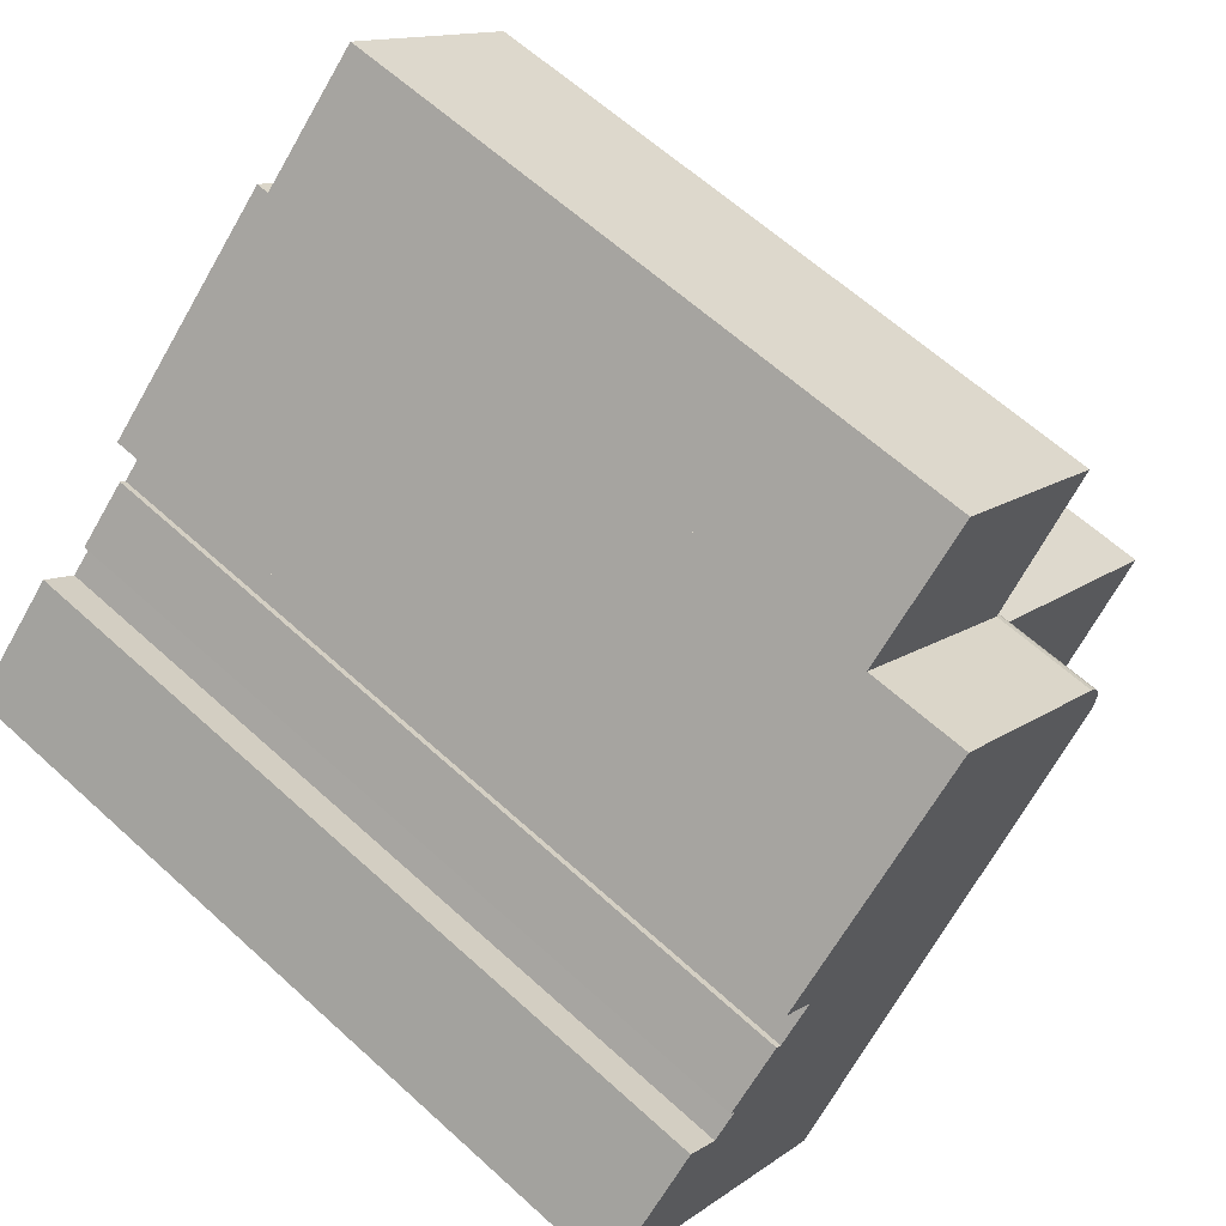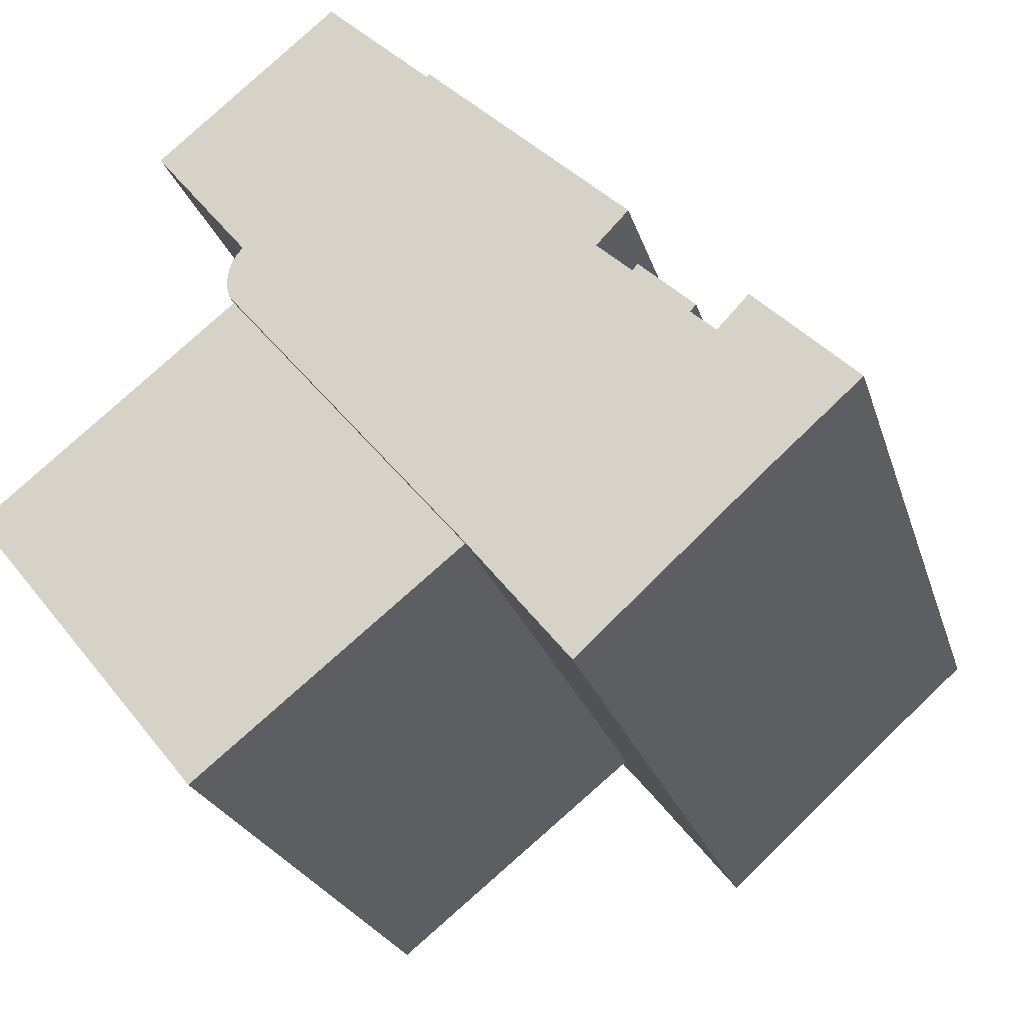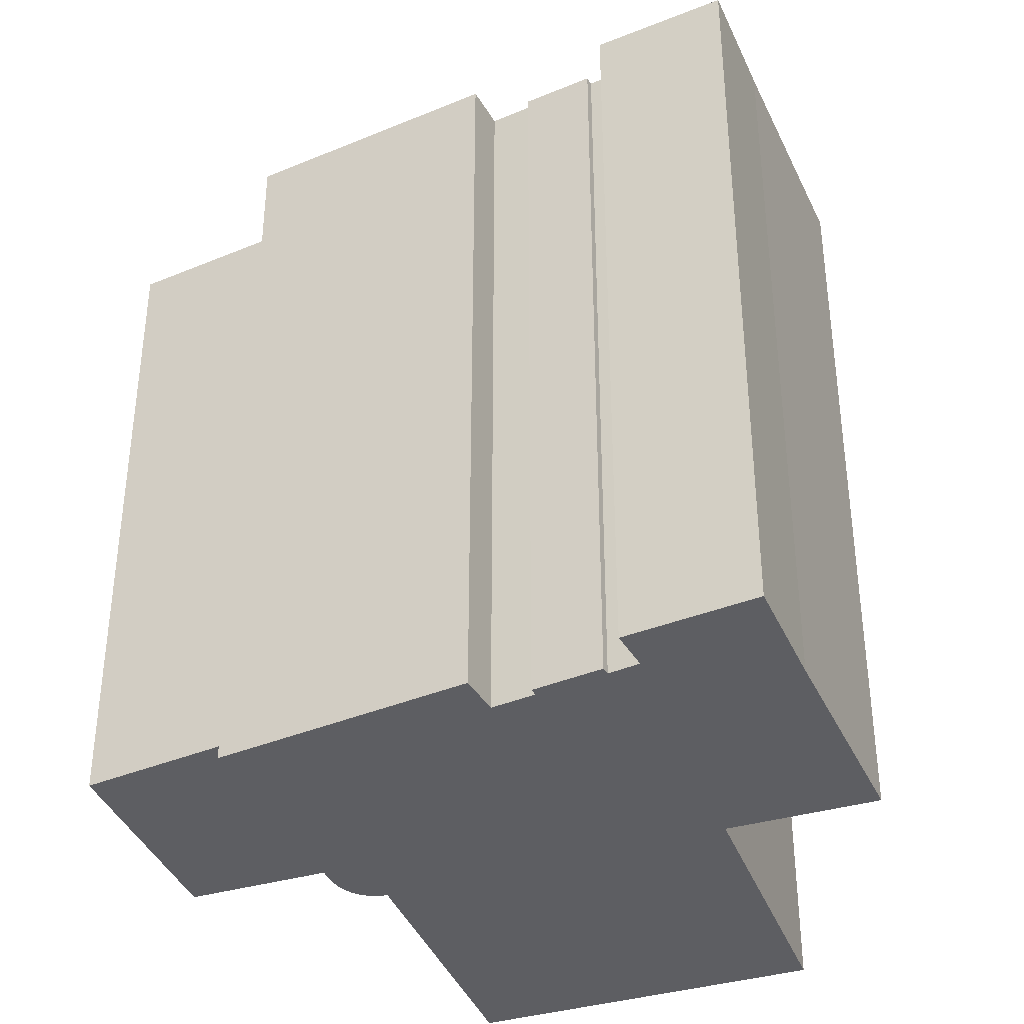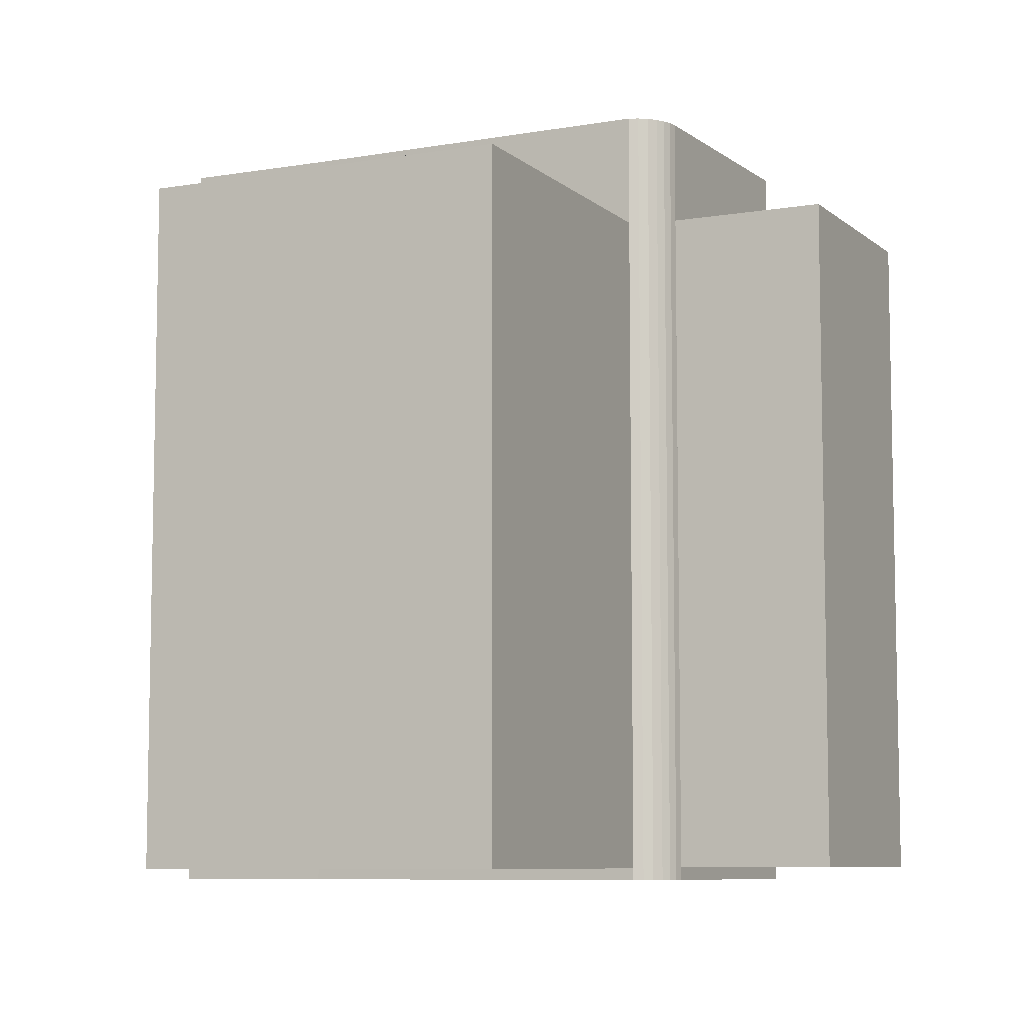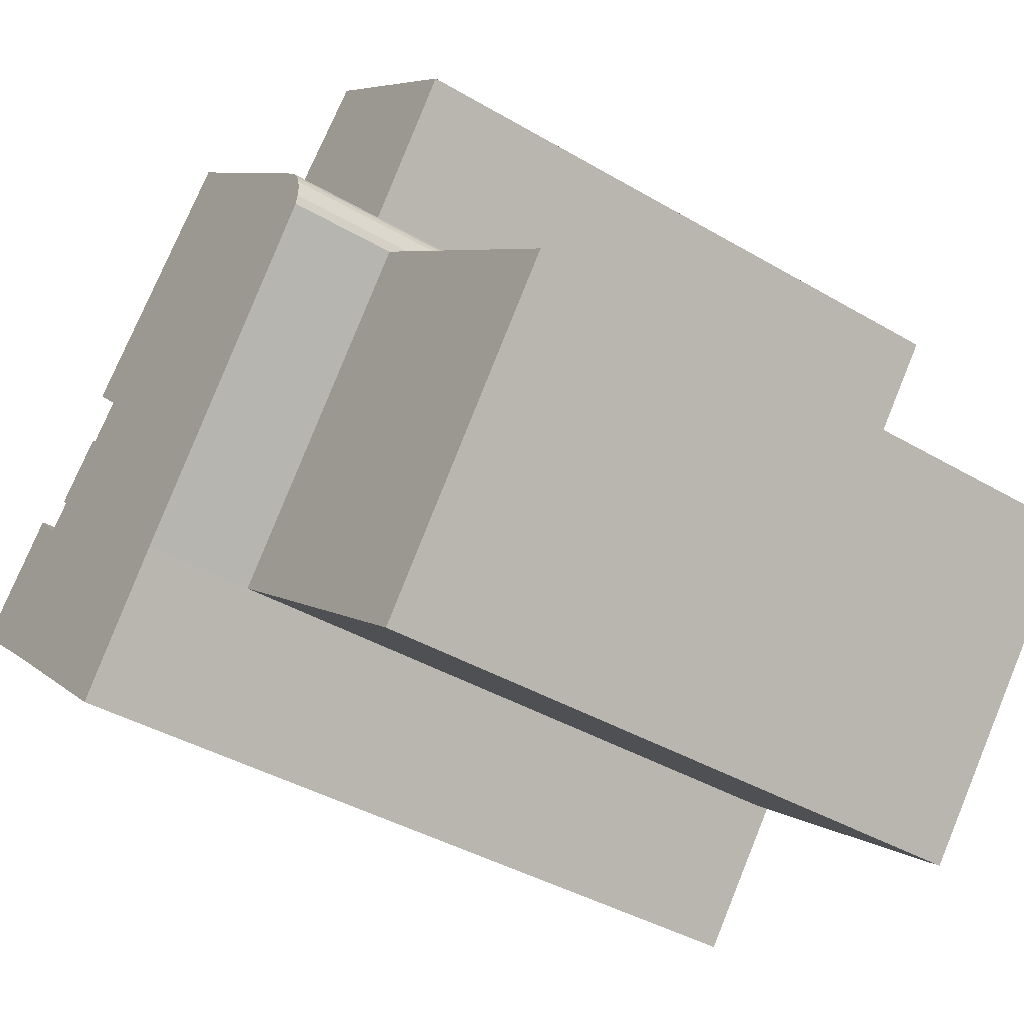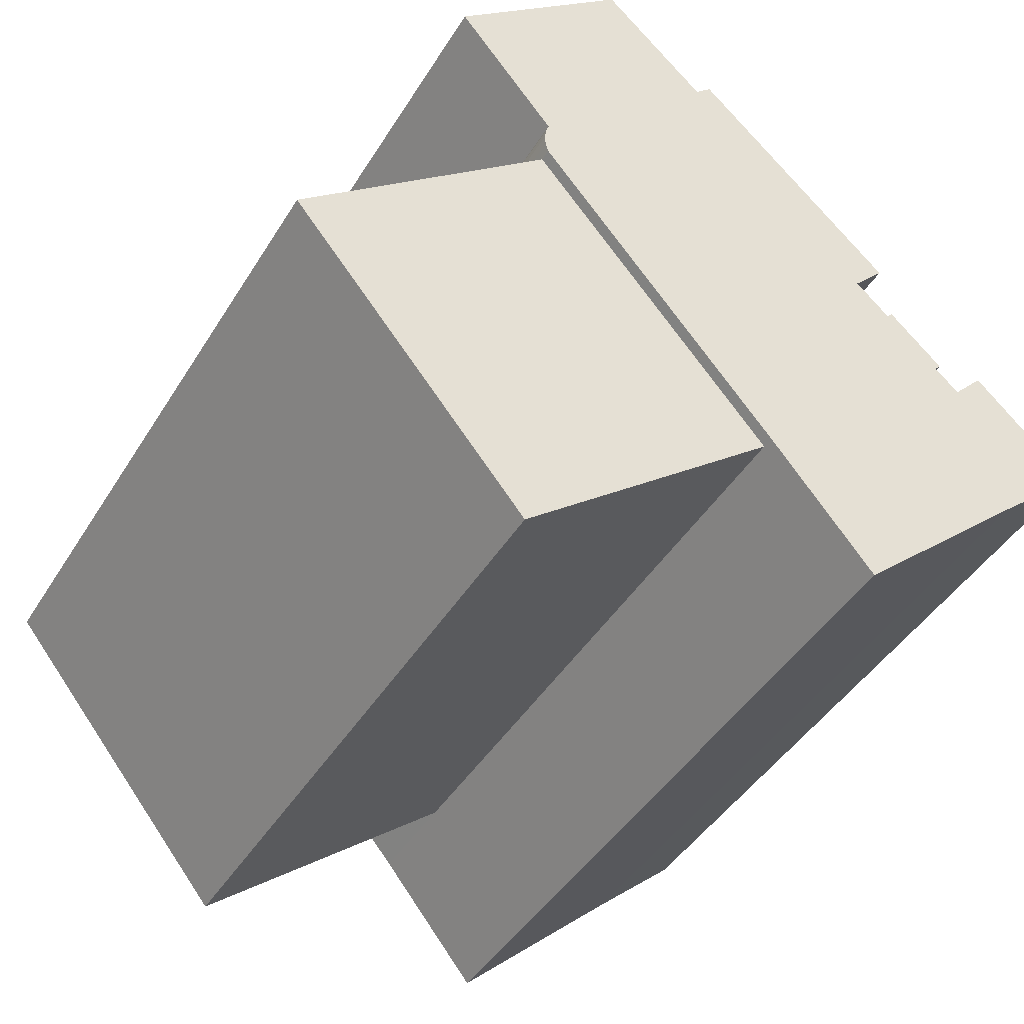
<metadata>
{"format":"obj","ext":"obj","renderer":"f3d","projection":"perspective","resolution":1024,"background":"white","views":[{"elev":61.9,"azim":132.9,"up":"+Z"},{"elev":-23.5,"azim":15.1,"up":"+Z"},{"elev":-38.4,"azim":70.8,"up":"+Y"},{"elev":-7.8,"azim":-103.6,"up":"+Y"},{"elev":-39.9,"azim":-126.1,"up":"+Z"},{"elev":-42.7,"azim":-29.0,"up":"+Z"}]}
</metadata>
<code>
v  0.478 21.15 1.073
v  2.947 21.15 9.569
v  6.399 21.15 6.347
v  -2.654 21.15 4.913
v  -0.5606 20.88 -16
v  0.1106 20.88 -0.6241
v  7.568 20.88 -9.461
v  -7.604 20.88 -7.375
v  -7.841 20.88 -7.085
v  14.57 24.4 -2.889
v  12.71 24.4 -1.495
v  12.88 24.4 -1.311
v  19.27 24.4 -5.804
v  15.15 24.4 -3.788
v  16.12 24.4 -2.759
v  12.63 24.4 0.5339
v  0.4781 24.4 1.073
v  6.399 24.4 6.347
v  0.2858 24.4 0.8496
v  0.1388 24.4 0.5935
v  0.04274 24.4 0.3146
v  0.0005291 24.4 -0.0007839
v  0.02366 24.4 -0.3183
v  0.1106 24.4 -0.6242
v  11.64 24.4 -0.5048
v  7.568 24.4 -9.461
v  14.39 24.4 -3.092
v  10.79 24.4 -13.44
v  16.37 24.4 -8.372
v  17.37 24.4 -7.485
v  14.57 -0.42 -2.888
v  12.88 -0.42 -1.31
v  14.39 -0.42 -3.092
v  15.15 -0.42 -3.787
v  16.12 -0.42 -2.759
v  19.27 -0.42 -5.804
v  17.37 -0.42 -7.485
v  16.36 -0.42 -8.372
v  10.79 -0.42 -13.44
v  7.568 -0.42 -9.461
v  0.1101 -0.42 -0.6235
v  0.02313 -0.42 -0.3175
v  0 -0.42 -2.572e-17
v  0.04221 -0.42 0.3154
v  0.1382 -0.42 0.5943
v  0.2853 -0.42 0.8504
v  0.4776 -0.42 1.074
v  6.398 -0.42 6.348
v  0.4776 -6.575e-17 1.074
v  6.398 -3.887e-16 6.348
v  -2.655 -3.009e-16 4.914
v  2.946 -5.86e-16 9.57
v  -0.5611 -0.04 -16
v  7.568 -0.04 -9.461
v  -7.605 -0.04 -7.375
v  -7.841 -0.04 -7.084
v  0.1101 -0.04 -0.6235
v  12.63 -0.42 0.5346
v  11.64 -0.42 -0.504
v  12.71 -0.42 -1.494
g defaultobject
f 1 2 3
f 2 1 4
f 5 6 7
f 6 5 8
f 6 8 9
f 10 11 12
f 13 14 15
f 16 17 18
f 17 16 19
f 19 16 20
f 20 16 21
f 21 16 22
f 22 16 23
f 23 16 24
f 24 16 25
f 24 25 26
f 26 25 11
f 26 11 10
f 26 10 27
f 26 27 14
f 26 14 28
f 28 14 29
f 29 14 30
f 30 14 13
f 31 12 32
f 12 31 10
f 33 10 31
f 10 33 27
f 34 27 33
f 27 34 14
f 15 34 35
f 34 15 14
f 36 15 35
f 15 36 13
f 37 13 36
f 13 37 30
f 38 30 37
f 30 38 29
f 39 29 38
f 29 39 28
f 26 39 40
f 39 26 28
f 24 40 41
f 40 24 26
f 23 41 42
f 41 23 24
f 22 42 43
f 42 22 23
f 21 43 44
f 43 21 22
f 20 44 45
f 44 20 21
f 19 45 46
f 45 19 20
f 17 46 47
f 46 17 19
f 18 47 48
f 47 18 17
f 49 3 50
f 3 49 1
f 4 49 51
f 49 4 1
f 2 51 52
f 51 2 4
f 50 2 52
f 2 50 3
f 53 7 54
f 7 53 5
f 8 53 55
f 53 8 5
f 9 55 56
f 55 9 8
f 6 56 57
f 56 6 9
f 54 6 57
f 6 54 7
f 58 18 48
f 18 58 16
f 59 16 58
f 16 59 25
f 60 25 59
f 25 60 11
f 12 60 32
f 60 12 11
f 50 51 49
f 51 50 52
f 54 55 53
f 55 54 57
f 55 57 56
f 32 33 31
f 48 59 58
f 59 48 39
f 39 48 40
f 40 48 41
f 41 48 47
f 41 47 46
f 41 46 45
f 41 45 44
f 41 44 42
f 42 44 43
f 35 37 36
f 37 35 38
f 38 35 34
f 38 34 39
f 39 34 33
f 39 33 32
f 39 32 60
f 39 60 59

</code>
